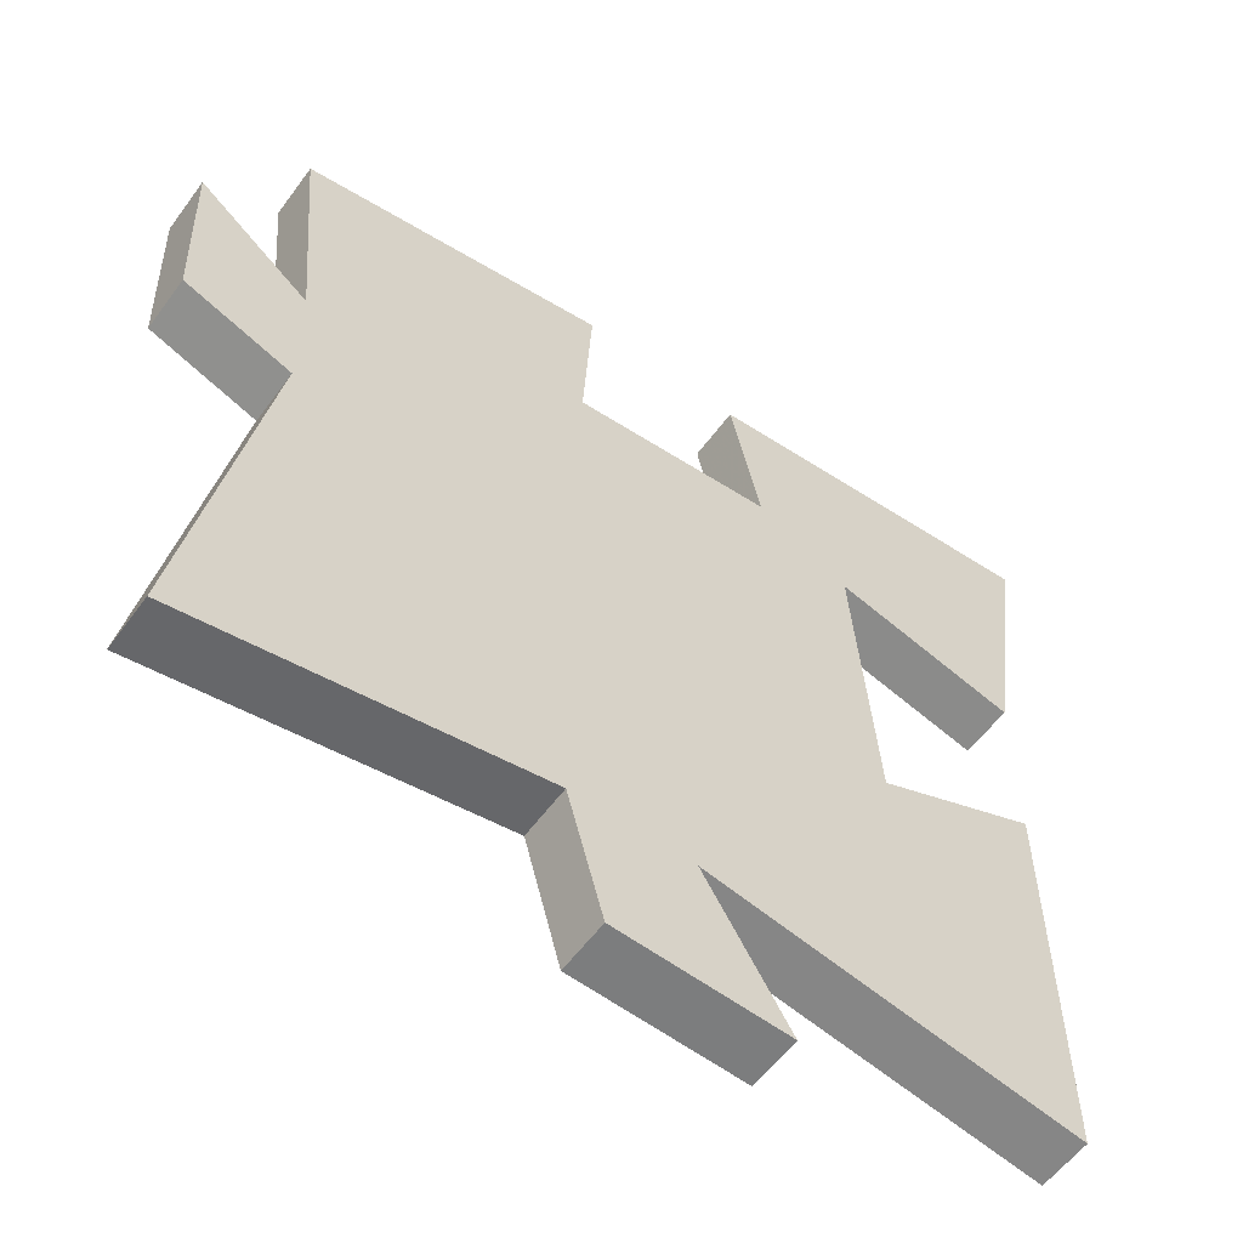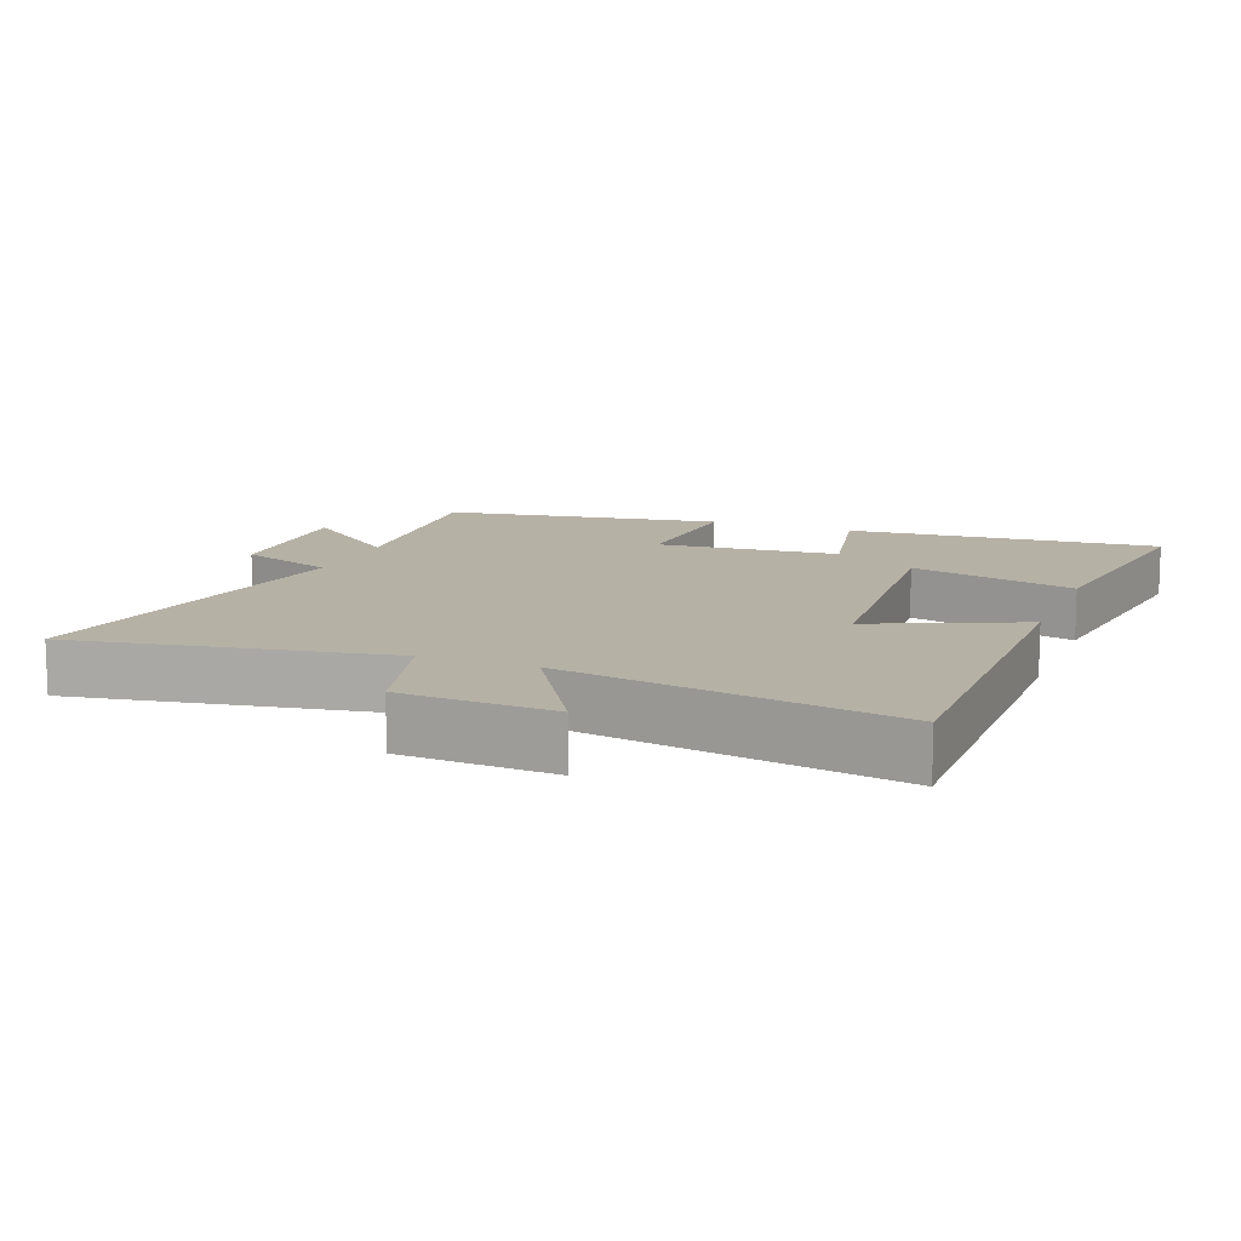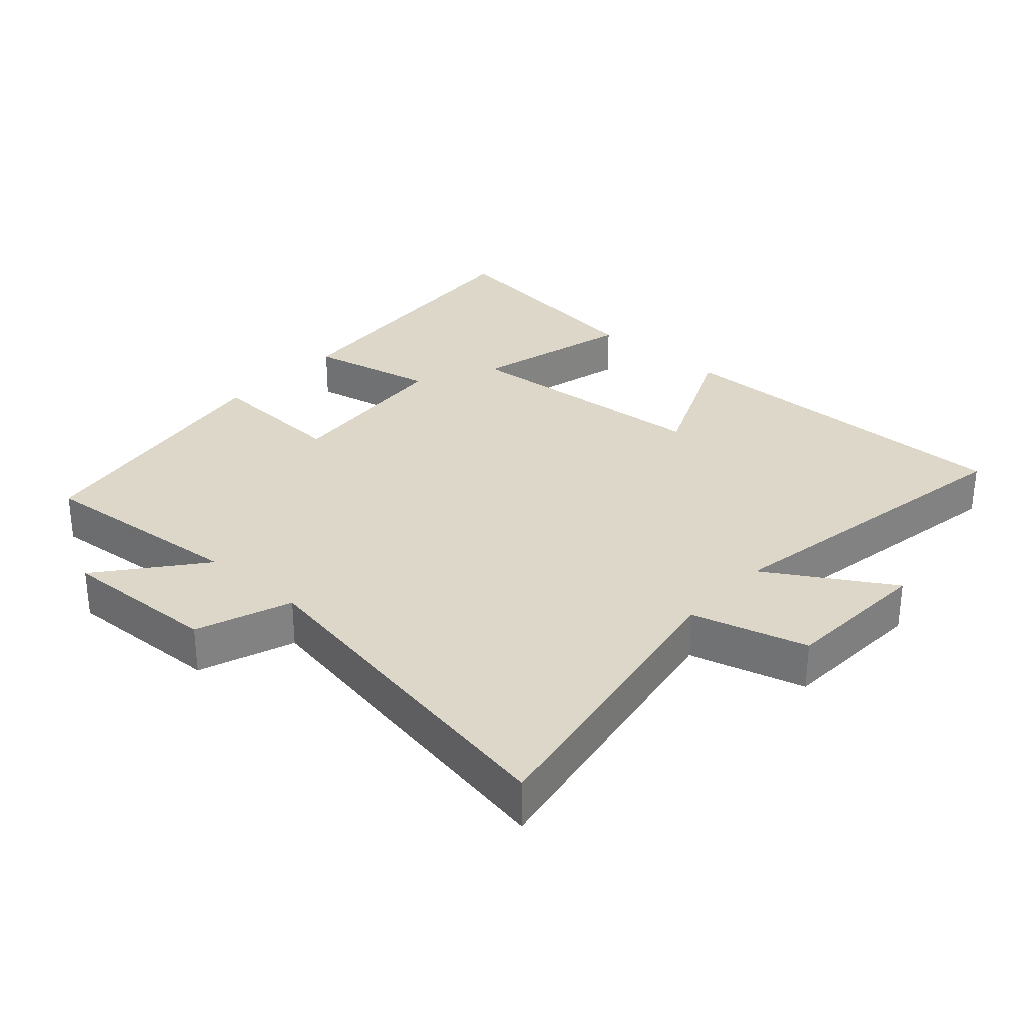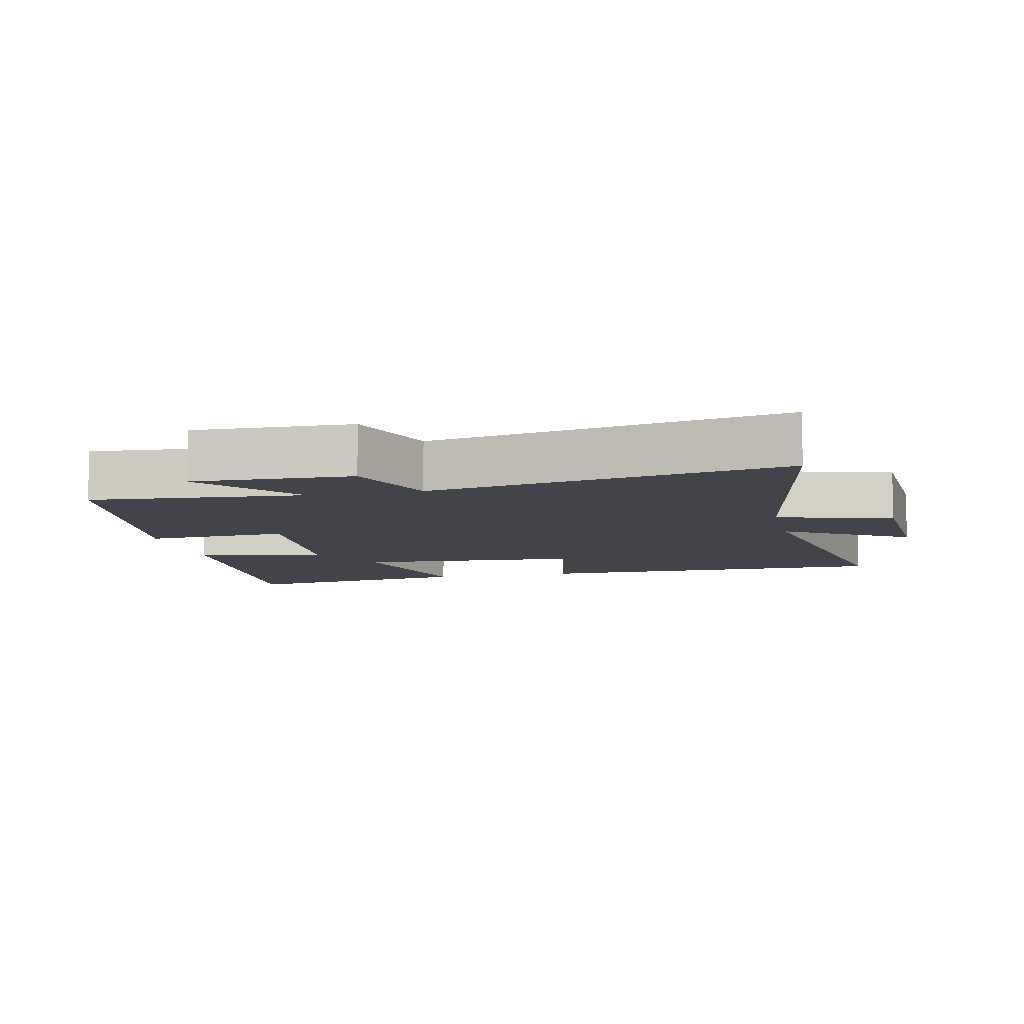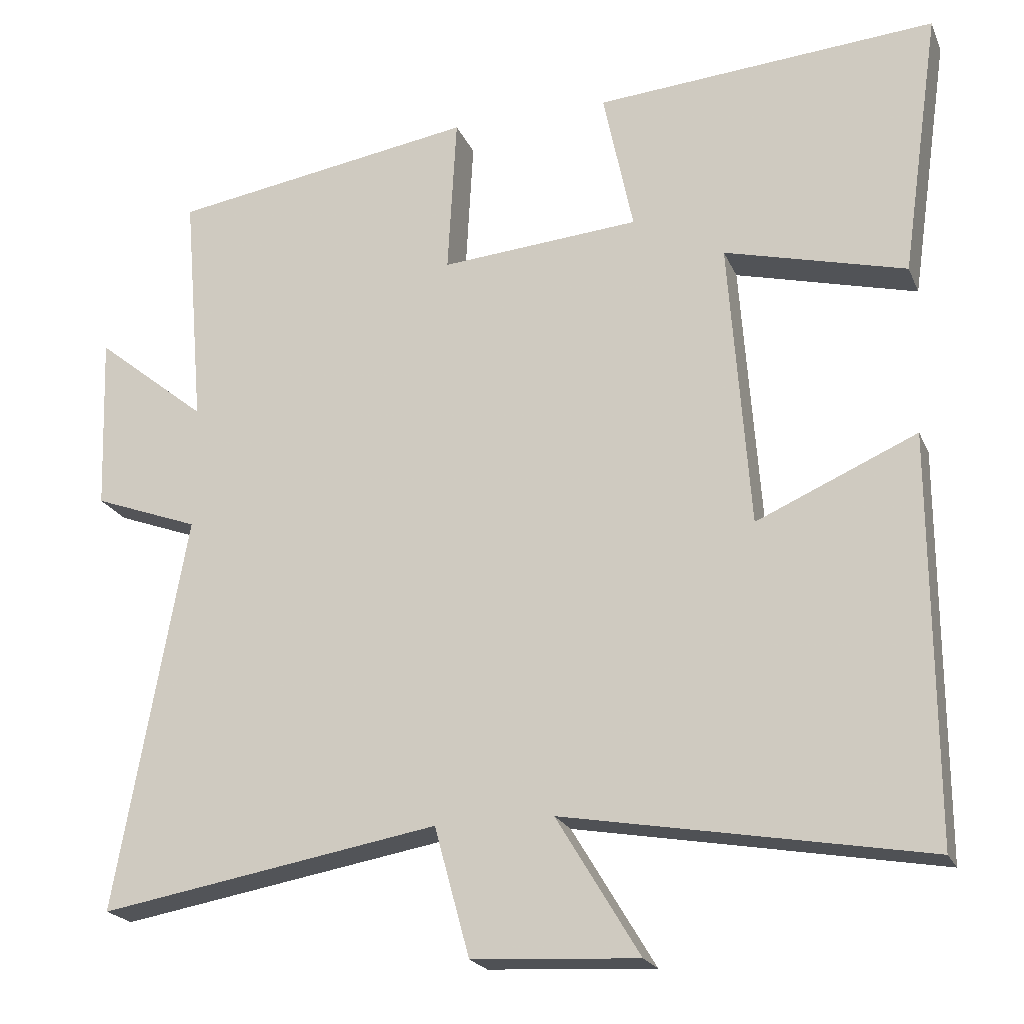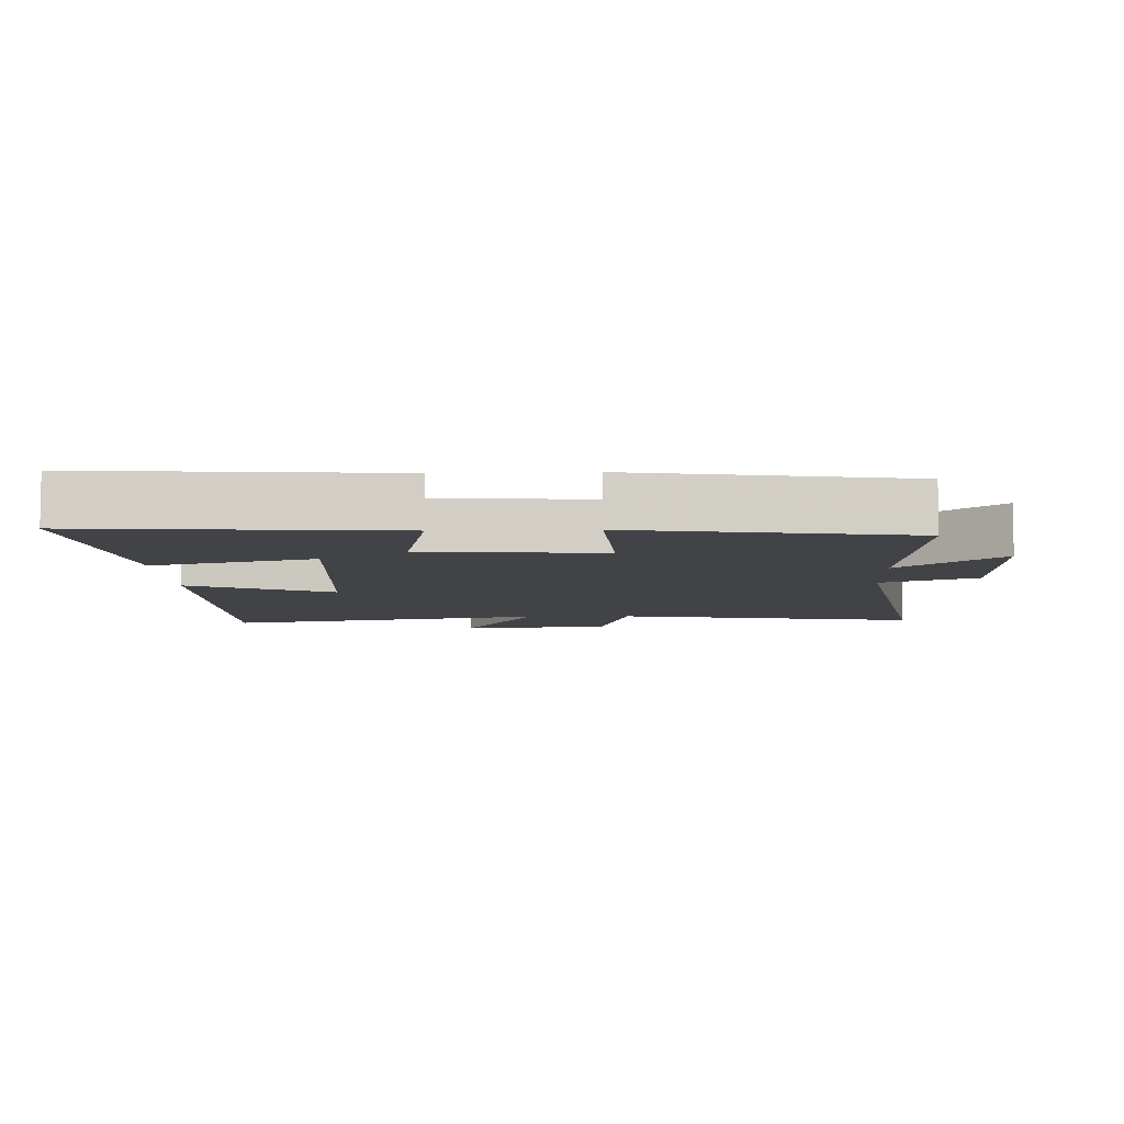
<metadata>
{"format":"obj","ext":"obj","renderer":"f3d","projection":"perspective","resolution":1024,"background":"white","views":[{"elev":-57.5,"azim":144.1,"up":"+Z"},{"elev":12.0,"azim":-158.7,"up":"+Y"},{"elev":30.3,"azim":131.8,"up":"+Y"},{"elev":-8.4,"azim":102.7,"up":"+Y"},{"elev":-21.0,"azim":-161.5,"up":"+Z"},{"elev":-7.3,"azim":2.1,"up":"+Y"}]}
</metadata>
<code>
v 0.595 0.07 -0.579
v 0.14 0.07 -0.5
v 0.093 0.07 -0.672
v -0.129 0.07 -0.684
v -0.018 0.07 -0.5
v -0.502 0.07 -0.585
v -0.5 0.07 -0.047
v -0.286 0.07 -0.141
v -0.258 0.07 0.243
v -0.5 0.07 0.181
v -0.551 0.07 0.536
v -0.095 0.07 0.5
v -0.135 0.07 0.309
v 0.131 0.07 0.287
v 0.119 0.07 0.5
v 0.527 0.07 0.435
v 0.5 0.07 0.118
v 0.649 0.07 0.238
v 0.641 0.07 0.002
v 0.5 0.07 -0.05
v 0.595 0 -0.579
v 0.14 0 -0.5
v 0.093 0 -0.672
v -0.129 0 -0.684
v -0.018 0 -0.5
v -0.502 0 -0.585
v -0.5 0 -0.047
v -0.286 0 -0.141
v -0.258 0 0.243
v -0.5 0 0.181
v -0.551 0 0.536
v -0.095 0 0.5
v -0.135 0 0.309
v 0.131 0 0.287
v 0.119 0 0.5
v 0.527 0 0.435
v 0.5 0 0.118
v 0.649 0 0.238
v 0.641 0 0.002
v 0.5 0 -0.05
f 17 18 19 20
f 14 15 16 17
f 13 14 17 20
f 10 11 12 13
f 9 10 13
f 8 9 13 20
f 5 6 7 8
f 5 8 20
f 2 3 4 5
f 2 5 20
f 1 2 20
f 40 39 38 37
f 37 36 35 34
f 40 37 34 33
f 33 32 31 30
f 33 30 29
f 40 33 29 28
f 28 27 26 25
f 40 28 25
f 25 24 23 22
f 40 25 22
f 40 22 21
f 1 21 22 2
f 2 22 23 3
f 3 23 24 4
f 4 24 25 5
f 5 25 26 6
f 6 26 27 7
f 7 27 28 8
f 8 28 29 9
f 9 29 30 10
f 10 30 31 11
f 11 31 32 12
f 12 32 33 13
f 13 33 34 14
f 14 34 35 15
f 15 35 36 16
f 16 36 37 17
f 17 37 38 18
f 18 38 39 19
f 19 39 40 20
f 20 40 21 1

</code>
